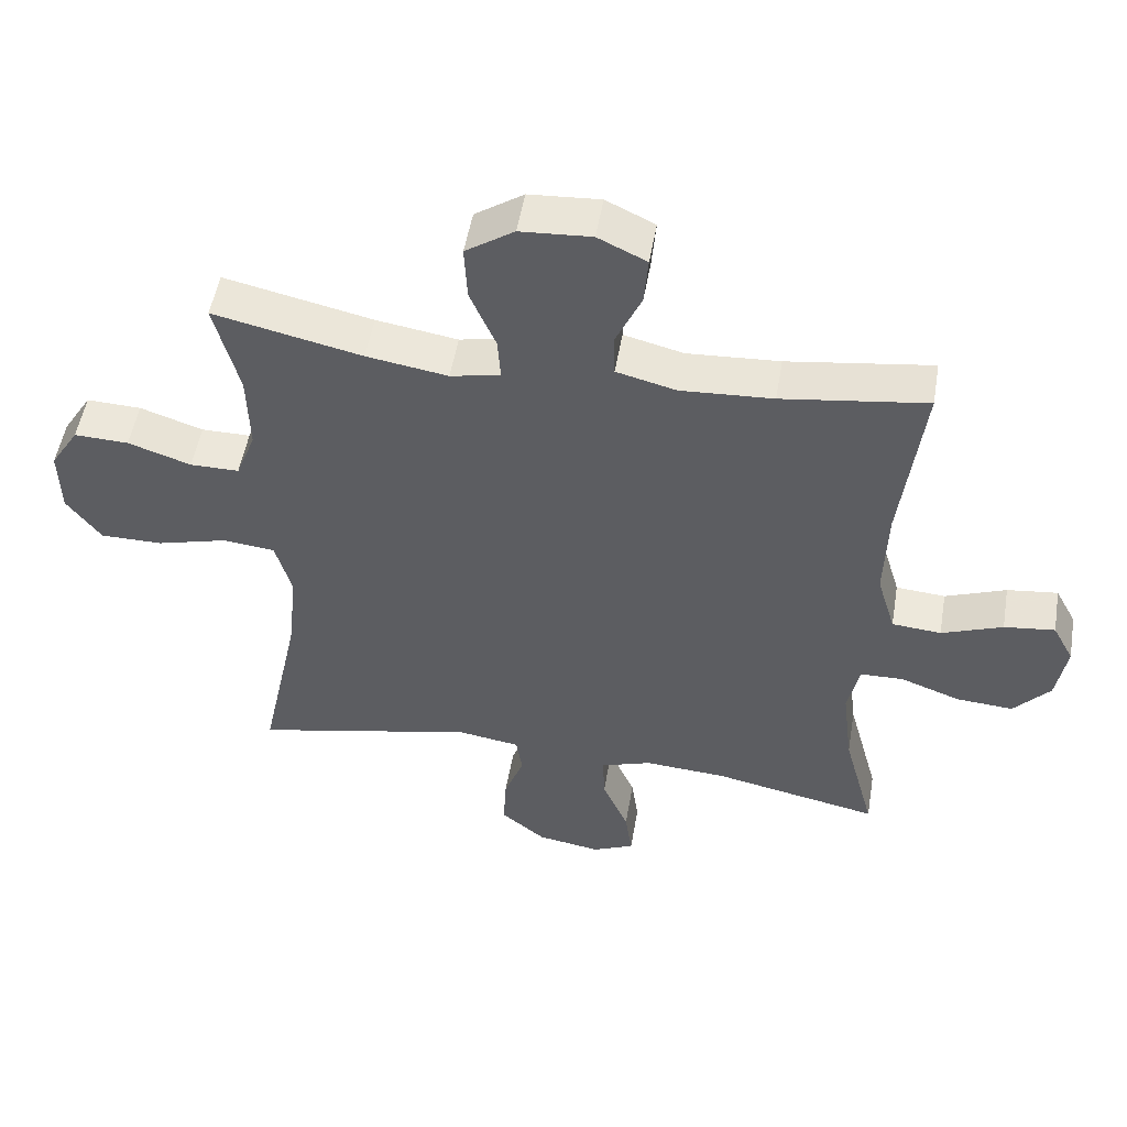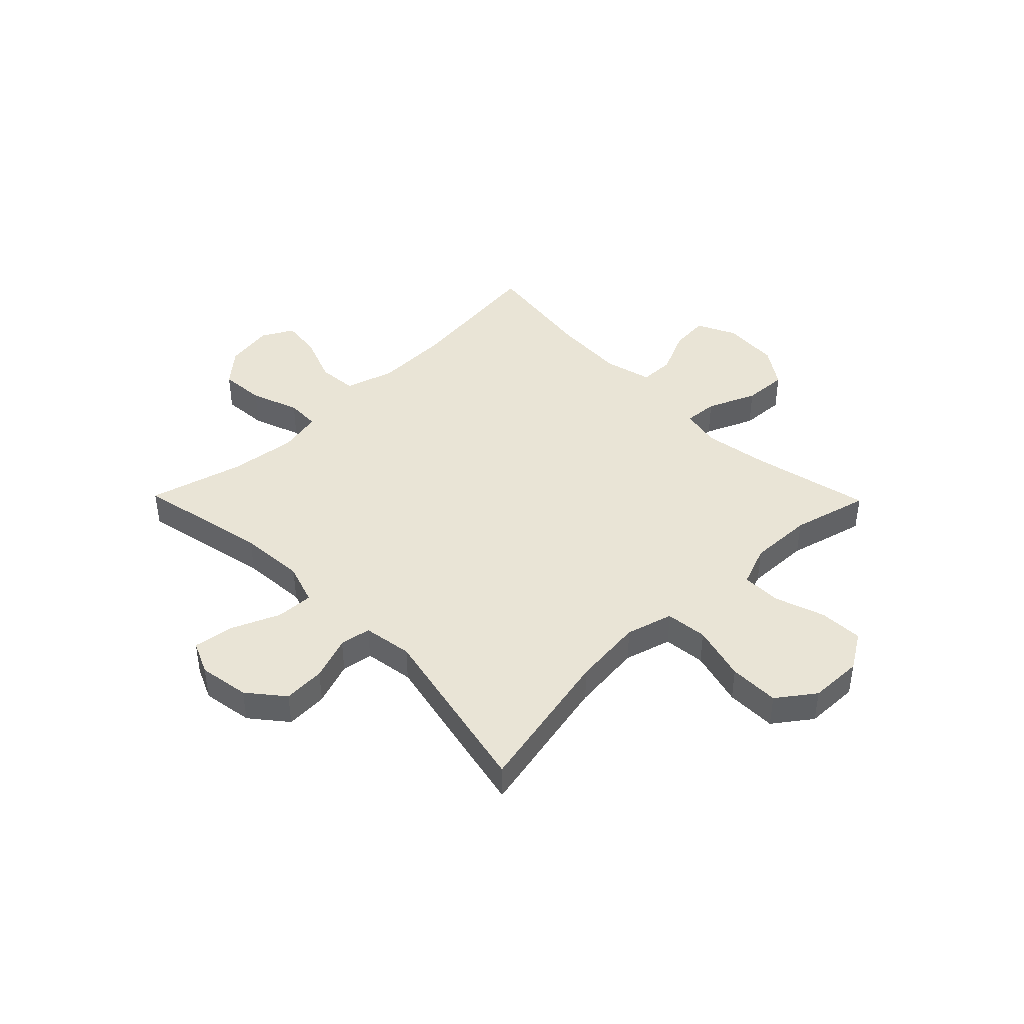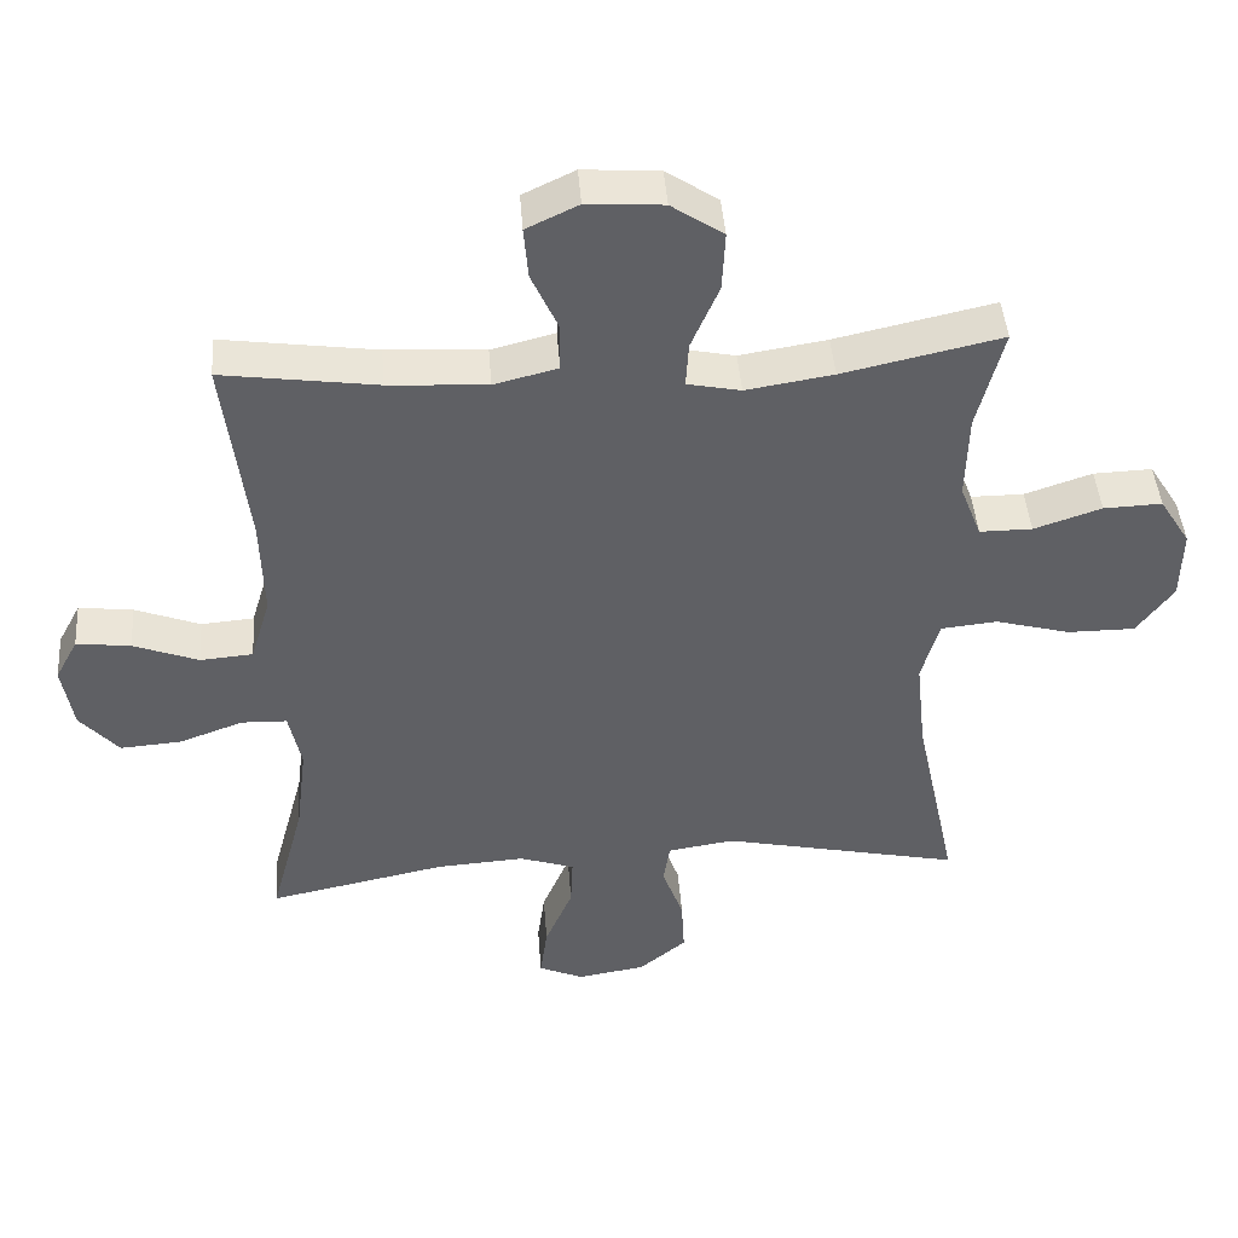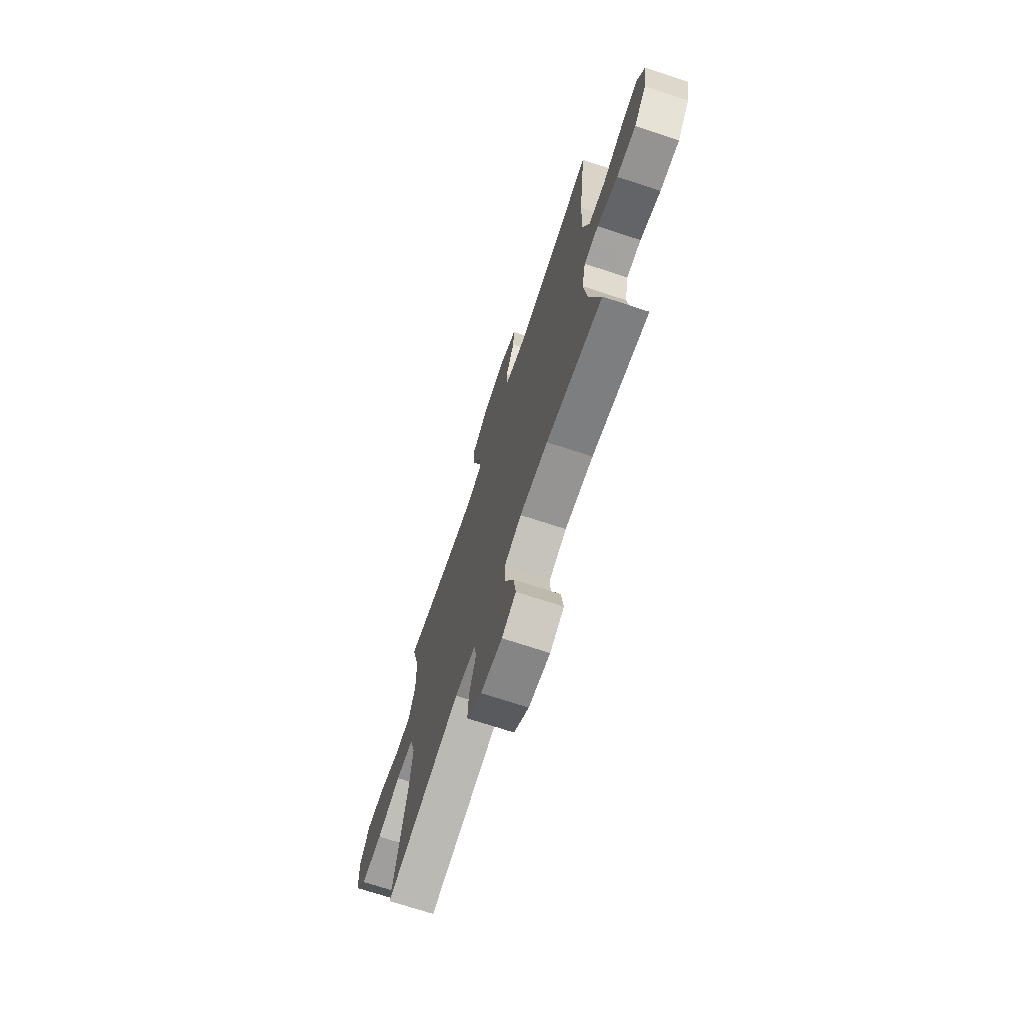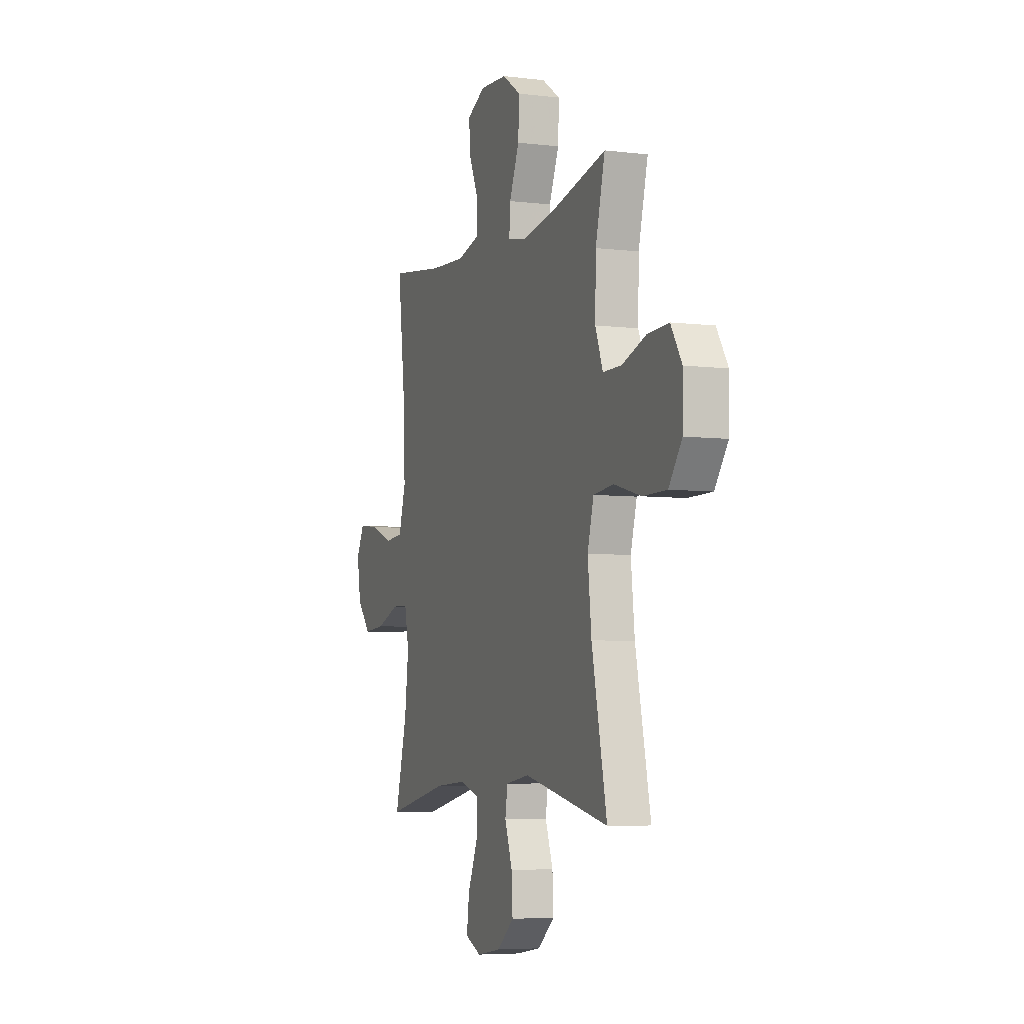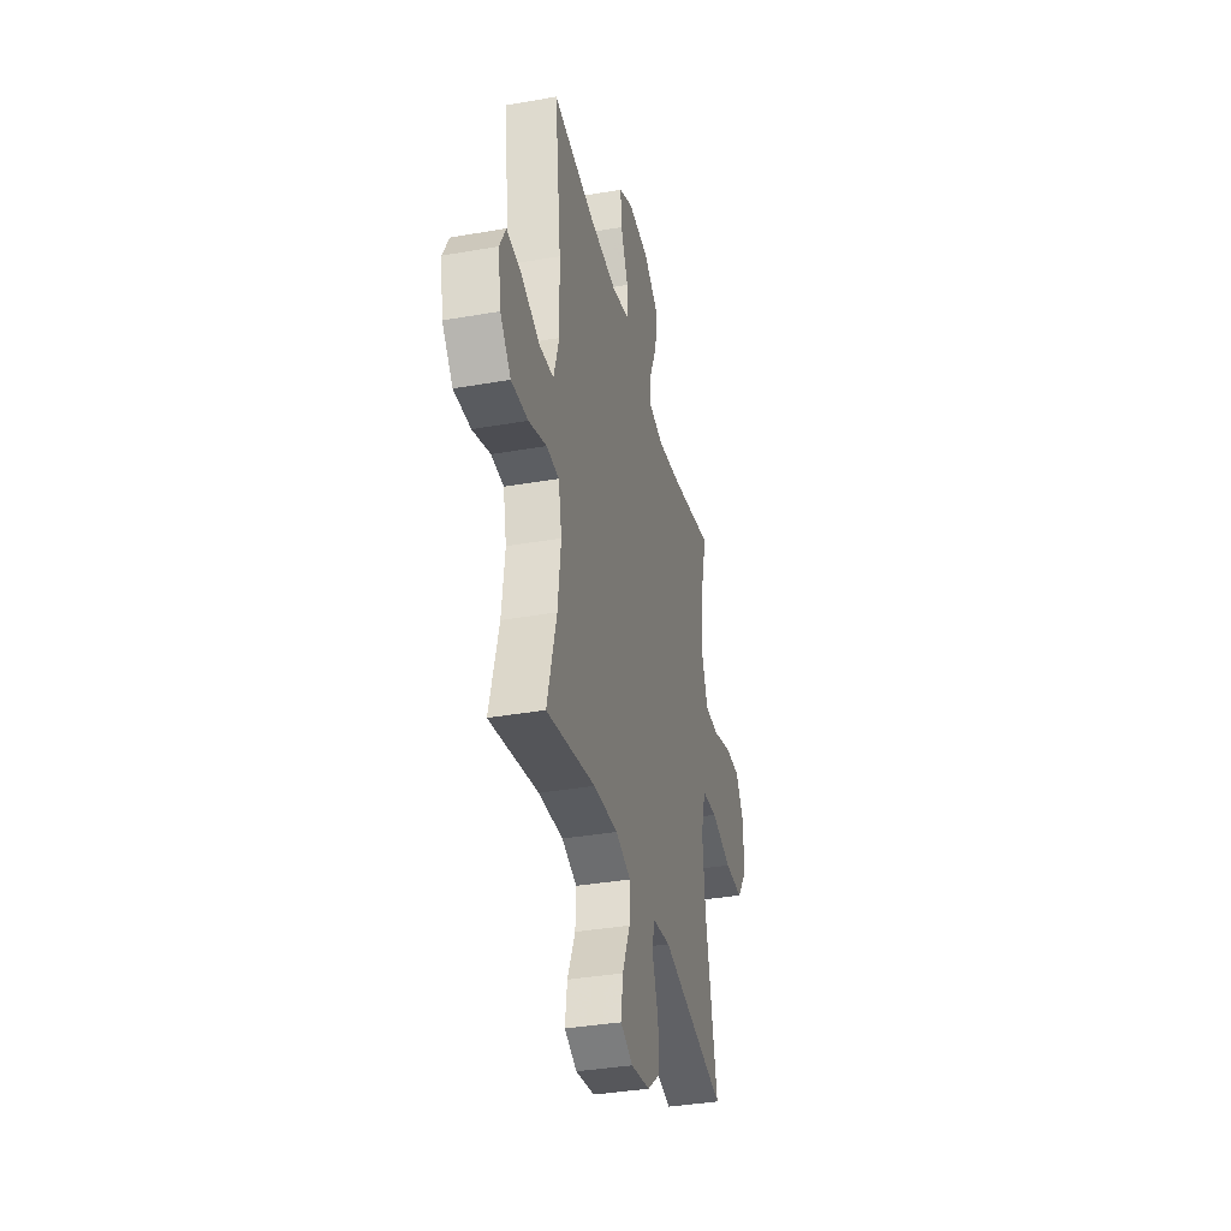
<metadata>
{"format":"obj","ext":"obj","renderer":"f3d","projection":"perspective","resolution":1024,"background":"white","views":[{"elev":51.5,"azim":9.6,"up":"+Z"},{"elev":42.6,"azim":-134.4,"up":"+Y"},{"elev":44.3,"azim":175.7,"up":"+Z"},{"elev":-70.9,"azim":71.7,"up":"+Z"},{"elev":-5.7,"azim":-110.4,"up":"+Z"},{"elev":-36.3,"azim":102.9,"up":"+Z"}]}
</metadata>
<code>
v -0.5 0.07 0.5
v -0.283 0.07 0.452
v -0.164 0.07 0.433
v -0.091 0.07 0.448
v -0.095 0.07 0.51
v -0.133 0.07 0.599
v -0.137 0.07 0.68
v -0.066 0.07 0.728
v 0.038 0.07 0.735
v 0.109 0.07 0.701
v 0.103 0.07 0.63
v 0.066 0.07 0.548
v 0.067 0.07 0.484
v 0.154 0.07 0.462
v 0.289 0.07 0.47
v 0.5 0.07 0.5
v 0.468 0.07 0.237
v 0.464 0.07 0.099
v 0.491 0.07 0.009
v 0.563 0.07 0.003
v 0.652 0.07 0.037
v 0.726 0.07 0.046
v 0.757 0.07 -0.012
v 0.742 0.07 -0.101
v 0.689 0.07 -0.161
v 0.606 0.07 -0.155
v 0.518 0.07 -0.123
v 0.456 0.07 -0.125
v 0.439 0.07 -0.205
v 0.454 0.07 -0.328
v 0.5 0.07 -0.5
v 0.258 0.07 -0.45
v 0.137 0.07 -0.442
v 0.062 0.07 -0.467
v 0.065 0.07 -0.536
v 0.103 0.07 -0.625
v 0.113 0.07 -0.698
v 0.052 0.07 -0.725
v -0.041 0.07 -0.71
v -0.106 0.07 -0.657
v -0.102 0.07 -0.58
v -0.073 0.07 -0.5
v -0.082 0.07 -0.443
v -0.173 0.07 -0.429
v -0.5 0.07 -0.5
v -0.442 0.07 -0.228
v -0.428 0.07 -0.098
v -0.452 0.07 -0.012
v -0.529 0.07 -0.004
v -0.632 0.07 -0.032
v -0.724 0.07 -0.032
v -0.774 0.07 0.036
v -0.776 0.07 0.134
v -0.734 0.07 0.201
v -0.654 0.07 0.198
v -0.562 0.07 0.167
v -0.49 0.07 0.167
v -0.461 0.07 0.242
v -0.464 0.07 0.359
v -0.5 0 0.5
v -0.283 0 0.452
v -0.164 0 0.433
v -0.091 0 0.448
v -0.095 0 0.51
v -0.133 0 0.599
v -0.137 0 0.68
v -0.066 0 0.728
v 0.038 0 0.735
v 0.109 0 0.701
v 0.103 0 0.63
v 0.066 0 0.548
v 0.067 0 0.484
v 0.154 0 0.462
v 0.289 0 0.47
v 0.5 0 0.5
v 0.468 0 0.237
v 0.464 0 0.099
v 0.491 0 0.009
v 0.563 0 0.003
v 0.652 0 0.037
v 0.726 0 0.046
v 0.757 0 -0.012
v 0.742 0 -0.101
v 0.689 0 -0.161
v 0.606 0 -0.155
v 0.518 0 -0.123
v 0.456 0 -0.125
v 0.439 0 -0.205
v 0.454 0 -0.328
v 0.5 0 -0.5
v 0.258 0 -0.45
v 0.137 0 -0.442
v 0.062 0 -0.467
v 0.065 0 -0.536
v 0.103 0 -0.625
v 0.113 0 -0.698
v 0.052 0 -0.725
v -0.041 0 -0.71
v -0.106 0 -0.657
v -0.102 0 -0.58
v -0.073 0 -0.5
v -0.082 0 -0.443
v -0.173 0 -0.429
v -0.5 0 -0.5
v -0.442 0 -0.228
v -0.428 0 -0.098
v -0.452 0 -0.012
v -0.529 0 -0.004
v -0.632 0 -0.032
v -0.724 0 -0.032
v -0.774 0 0.036
v -0.776 0 0.134
v -0.734 0 0.201
v -0.654 0 0.198
v -0.562 0 0.167
v -0.49 0 0.167
v -0.461 0 0.242
v -0.464 0 0.359
f 53 54 55 56
f 53 56 57
f 52 53 57
f 49 50 51 52
f 48 49 52 57
f 47 48 57 58
f 44 45 46
f 43 44 46 47
f 39 40 41 42
f 37 38 39 42
f 35 36 37 42
f 34 35 42 43
f 33 34 43 47
f 30 31 32
f 29 30 32 33
f 28 29 33 47
f 24 25 26 27
f 20 21 22 23
f 20 23 24 27
f 15 16 17
f 14 15 17 18
f 13 14 18 19
f 9 10 11 12
f 9 12 13
f 8 9 13
f 5 6 7 8
f 4 5 8 13
f 59 1 2
f 59 2 3
f 58 59 3 4
f 19 20 27 28
f 19 28 47 58
f 4 13 19 58
f 115 114 113 112
f 116 115 112
f 116 112 111
f 111 110 109 108
f 116 111 108 107
f 117 116 107 106
f 105 104 103
f 106 105 103 102
f 101 100 99 98
f 101 98 97 96
f 101 96 95 94
f 102 101 94 93
f 106 102 93 92
f 91 90 89
f 92 91 89 88
f 106 92 88 87
f 86 85 84 83
f 82 81 80 79
f 86 83 82 79
f 76 75 74
f 77 76 74 73
f 78 77 73 72
f 71 70 69 68
f 72 71 68
f 72 68 67
f 67 66 65 64
f 72 67 64 63
f 61 60 118
f 62 61 118
f 63 62 118 117
f 87 86 79 78
f 117 106 87 78
f 117 78 72 63
f 1 60 61 2
f 2 61 62 3
f 3 62 63 4
f 4 63 64 5
f 5 64 65 6
f 6 65 66 7
f 7 66 67 8
f 8 67 68 9
f 9 68 69 10
f 10 69 70 11
f 11 70 71 12
f 12 71 72 13
f 13 72 73 14
f 14 73 74 15
f 15 74 75 16
f 16 75 76 17
f 17 76 77 18
f 18 77 78 19
f 19 78 79 20
f 20 79 80 21
f 21 80 81 22
f 22 81 82 23
f 23 82 83 24
f 24 83 84 25
f 25 84 85 26
f 26 85 86 27
f 27 86 87 28
f 28 87 88 29
f 29 88 89 30
f 30 89 90 31
f 31 90 91 32
f 32 91 92 33
f 33 92 93 34
f 34 93 94 35
f 35 94 95 36
f 36 95 96 37
f 37 96 97 38
f 38 97 98 39
f 39 98 99 40
f 40 99 100 41
f 41 100 101 42
f 42 101 102 43
f 43 102 103 44
f 44 103 104 45
f 45 104 105 46
f 46 105 106 47
f 47 106 107 48
f 48 107 108 49
f 49 108 109 50
f 50 109 110 51
f 51 110 111 52
f 52 111 112 53
f 53 112 113 54
f 54 113 114 55
f 55 114 115 56
f 56 115 116 57
f 57 116 117 58
f 58 117 118 59
f 59 118 60 1

</code>
